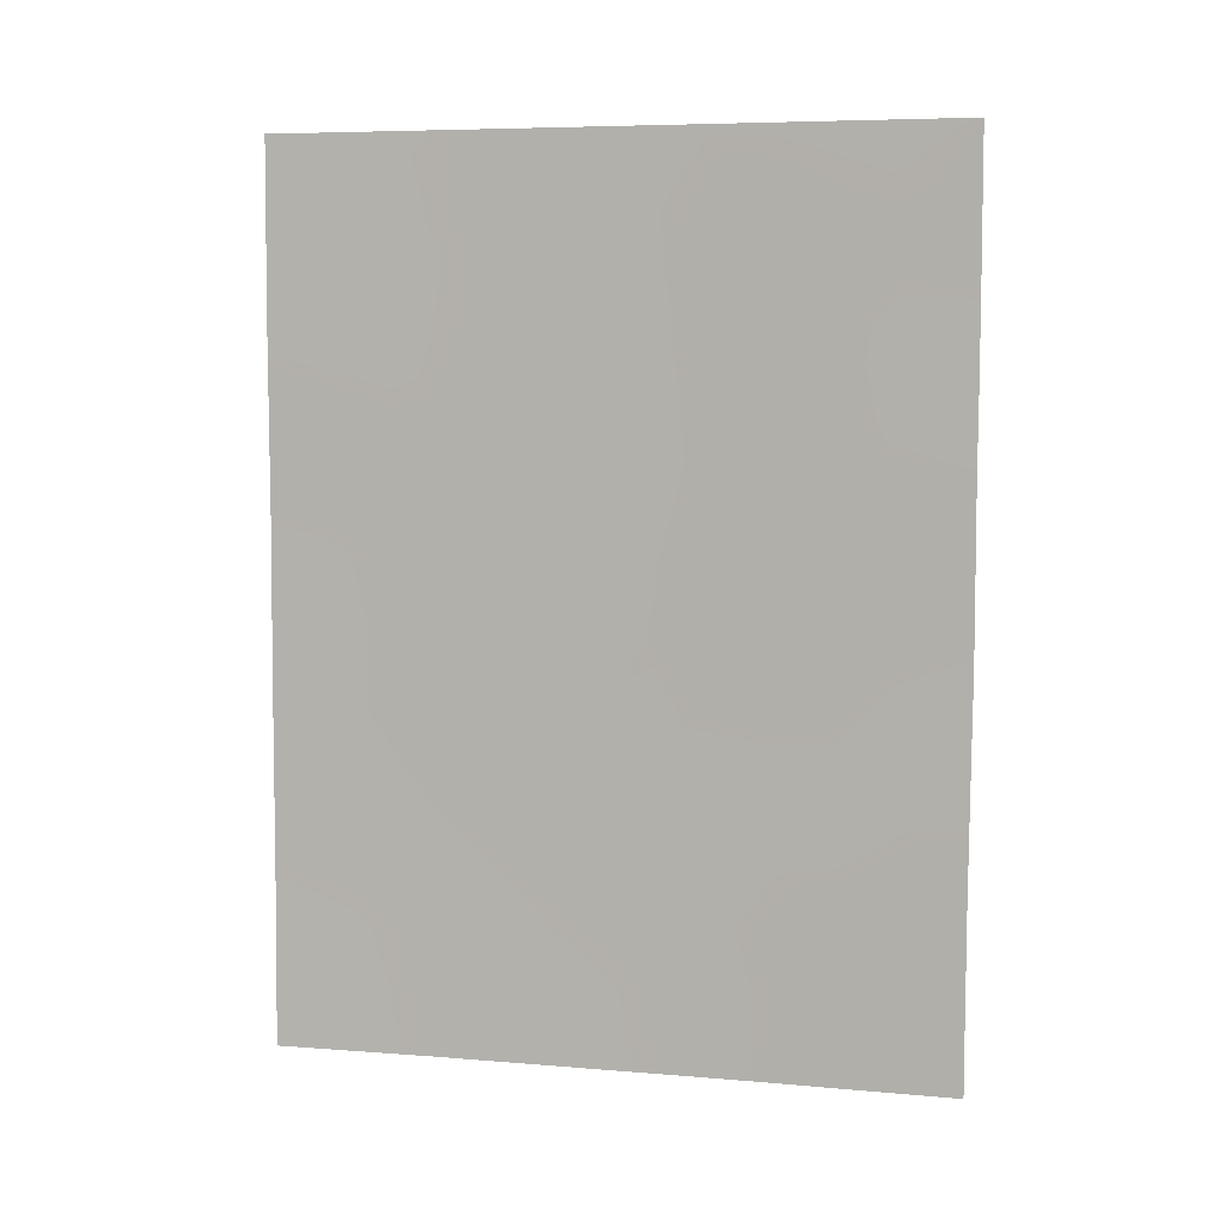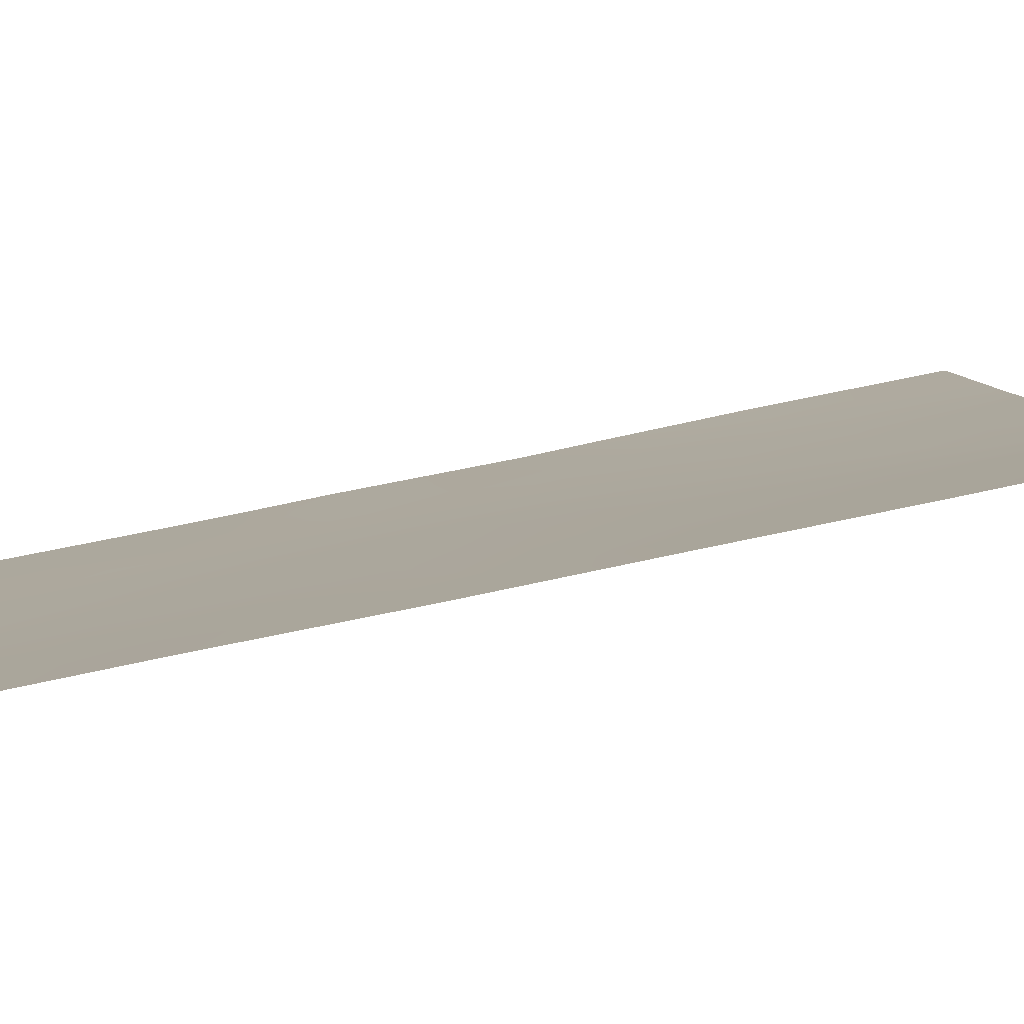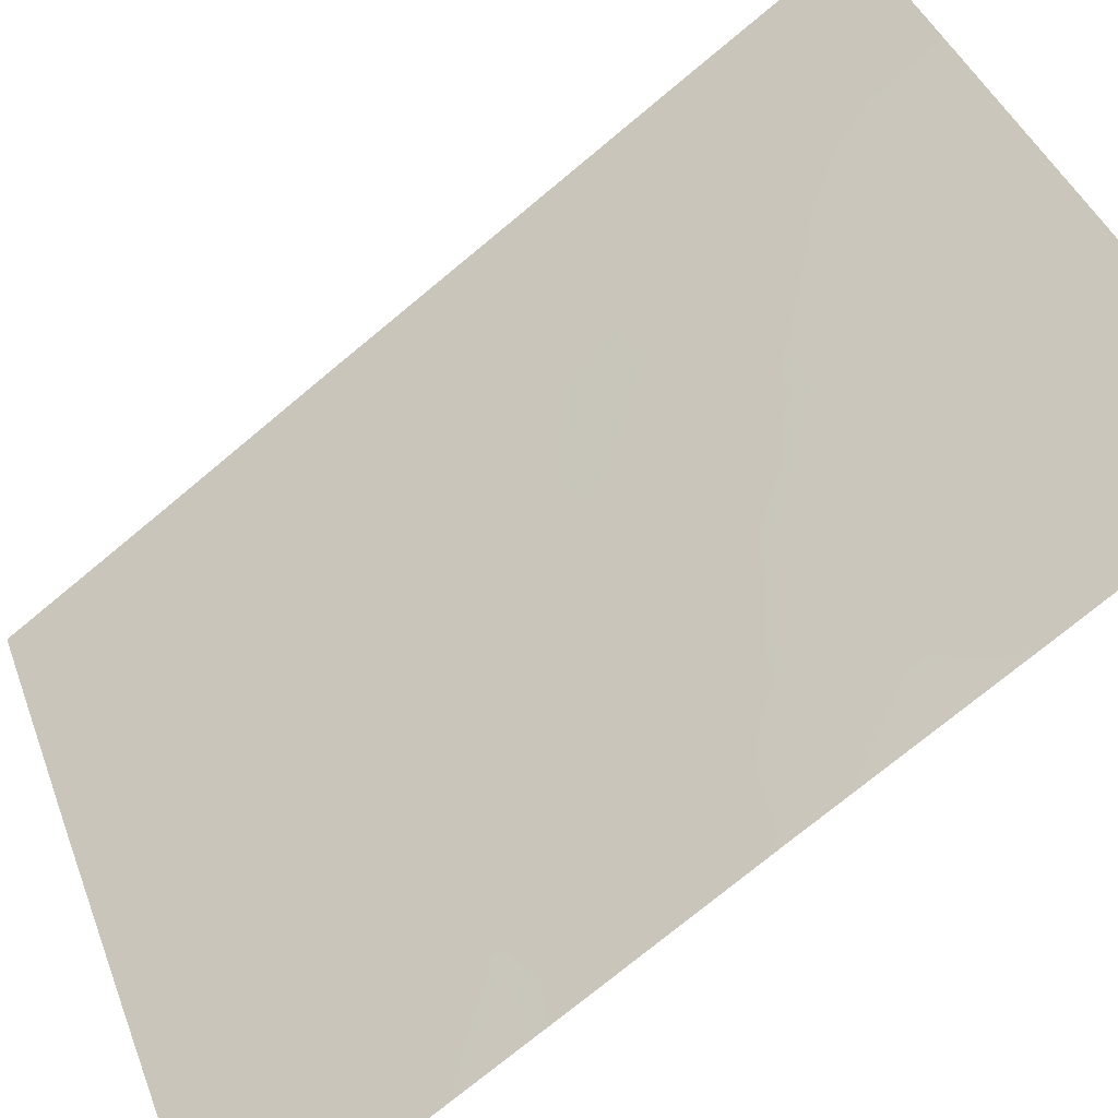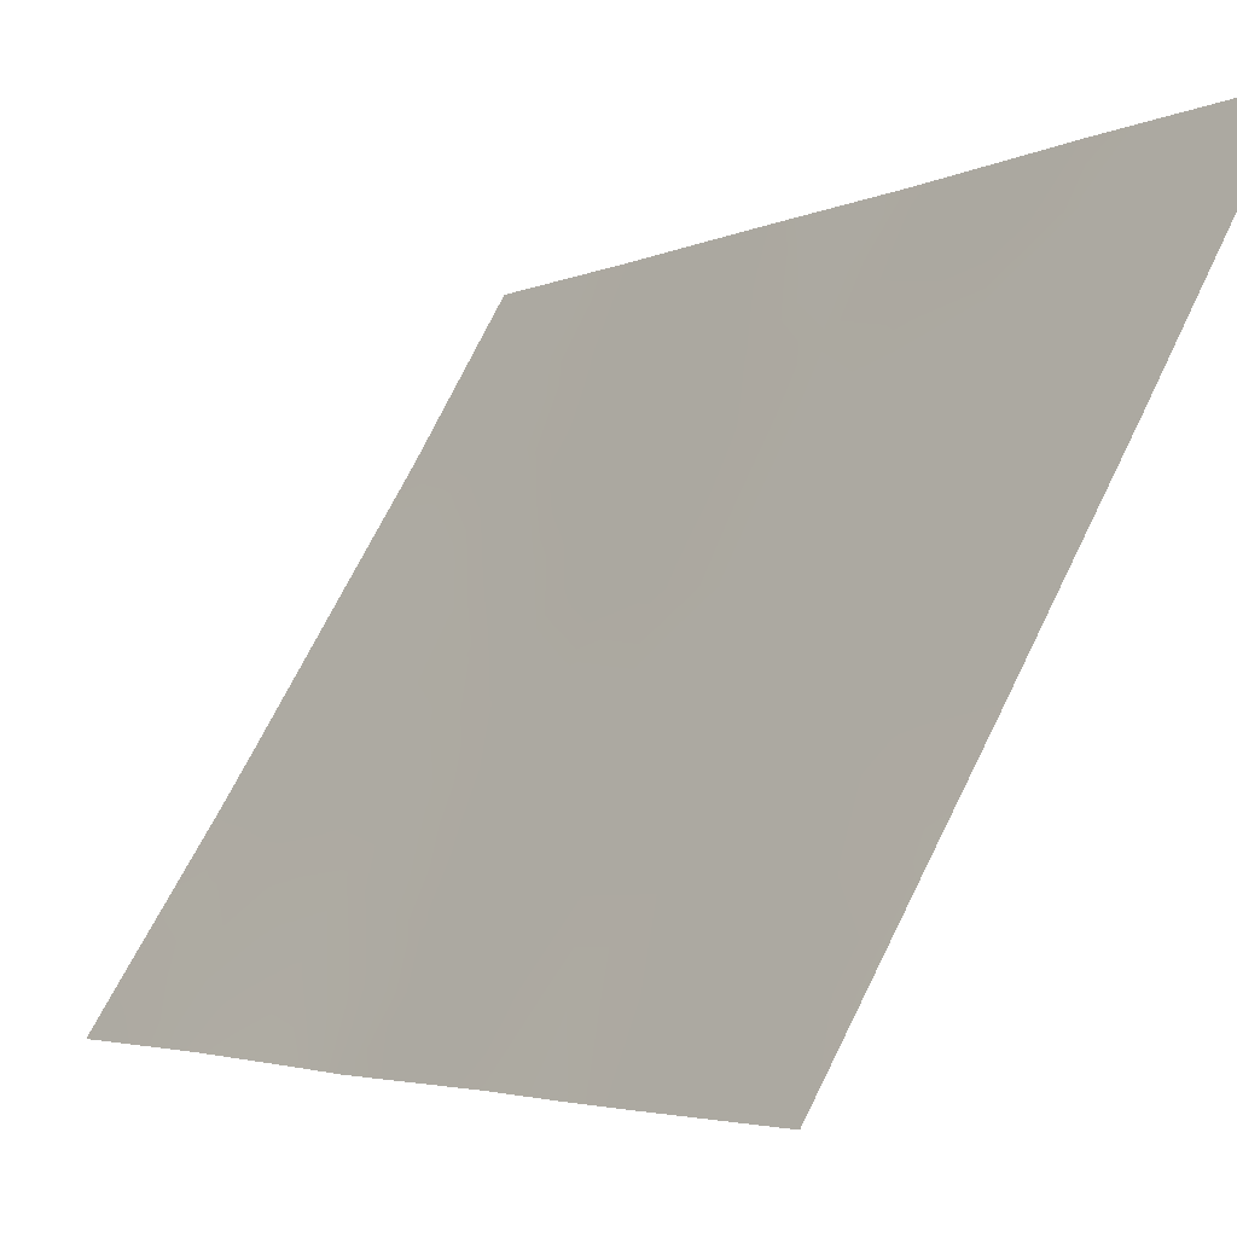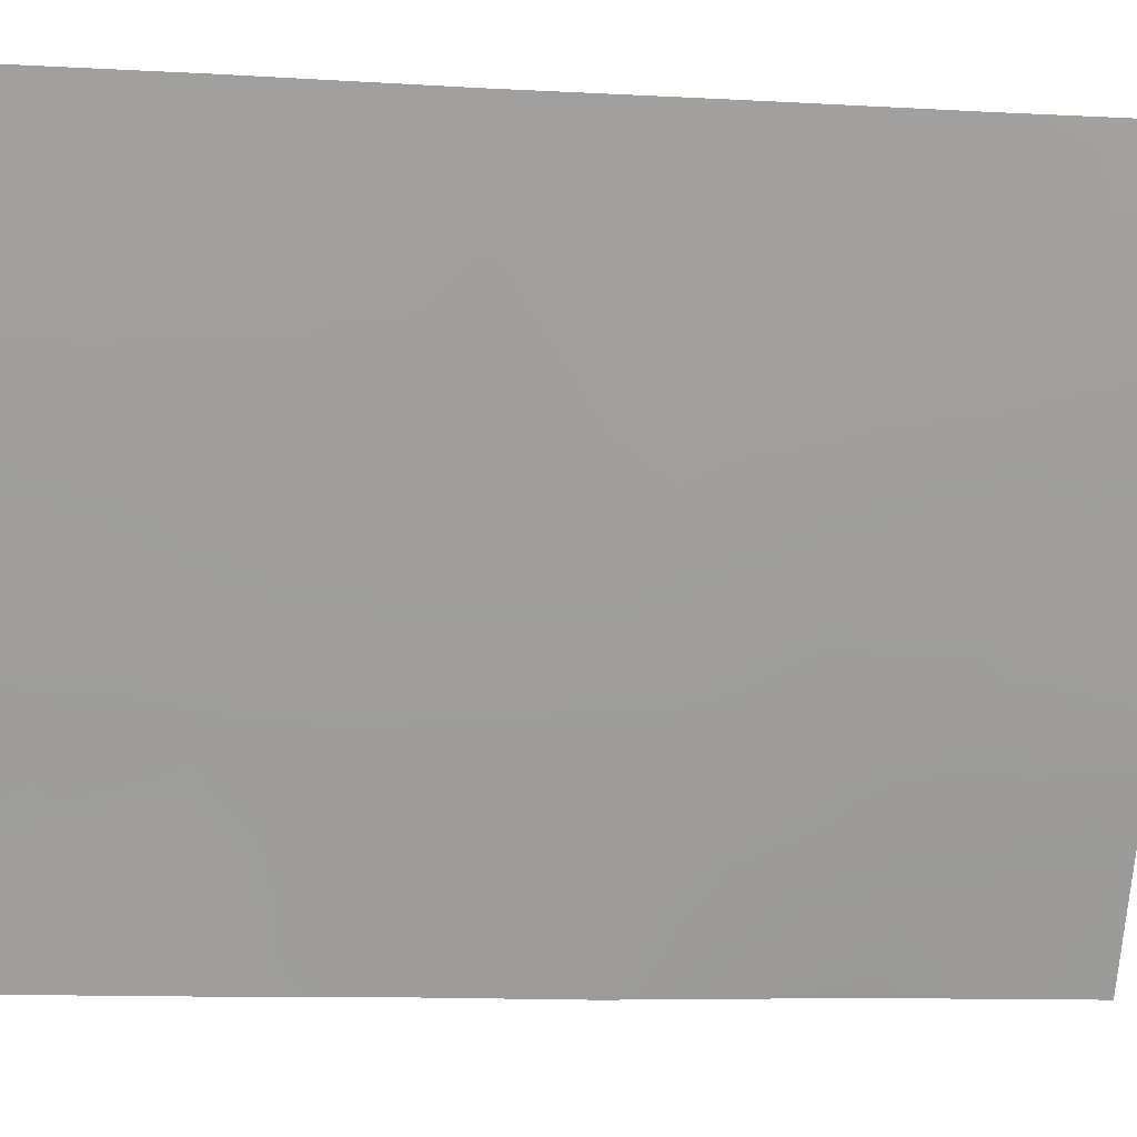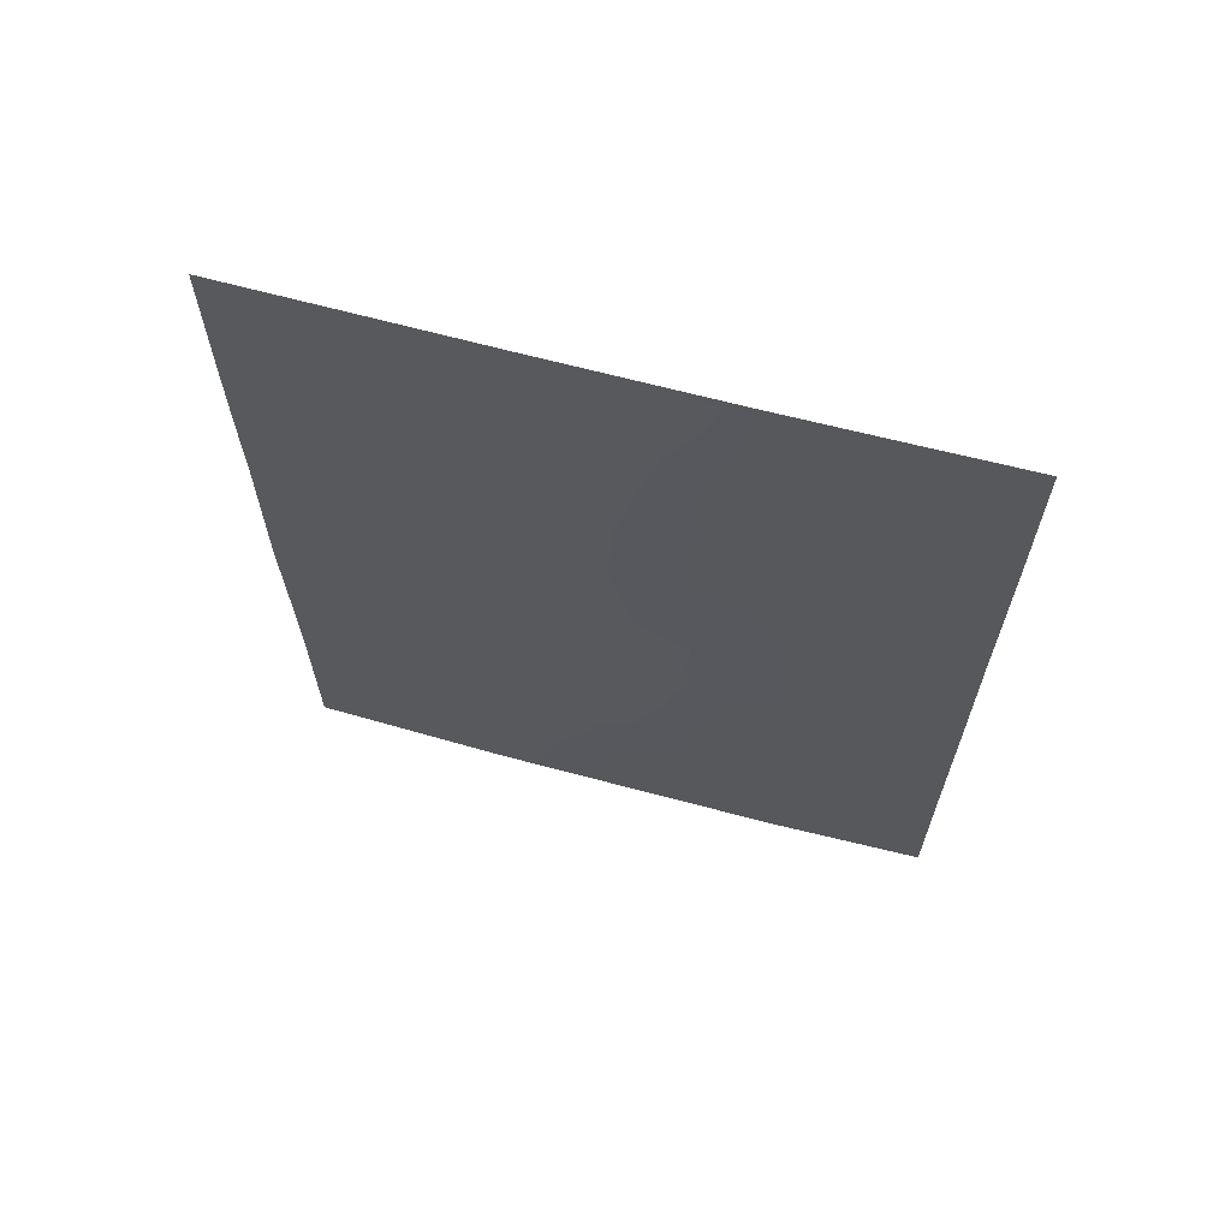
<metadata>
{"format":"obj","ext":"obj","renderer":"f3d","projection":"perspective","resolution":1024,"background":"white","views":[{"elev":6.6,"azim":-107.3,"up":"+Z"},{"elev":66.5,"azim":77.8,"up":"+Y"},{"elev":-74.4,"azim":129.8,"up":"+Y"},{"elev":-4.0,"azim":-32.4,"up":"+Y"},{"elev":-11.8,"azim":82.0,"up":"+Y"},{"elev":65.6,"azim":73.8,"up":"+Z"}]}
</metadata>
<code>
v -86 50.51 -46.34
v -85.76 50.93 -45.34
v -88.39 46.64 -45.22
v -87.83 47.53 -43.65
v -84.08 53.78 -40.45
v -84.08 53.78 -45.23
v -85.66 51.08 -38
v -84.07 53.77 -42.87
v -86.78 49.24 -42.25
v -87.01 48.87 -38
v -87.77 47.64 -39.1
v -85.82 50.88 -50
v -87.41 48.27 -50
v -88.52 46.51 -50
v -88.83 46.01 -49.77
v -88.03 47.25 -47.52
v -87.34 48.35 -49.07
v -88.8 45.96 -40.06
v -84.08 53.79 -47.61
v -87.04 48.85 -50
v -88.8 45.96 -44.66
v -88.8 45.96 -41.14
v -84.07 53.76 -38
v -88.8 45.96 -38
v -88.83 46.01 -47.47
v -88.81 45.97 -42.27
v -85.19 51.91 -50
v -84.09 53.81 -50
v -88.81 45.98 -45.6
v -88.83 46.01 -50
v -86.67 49.41 -44.52
v -84.89 52.39 -39.74
v -84.91 52.36 -41.92
v -85.79 50.9 -43.2
v -87.37 48.28 -45.94
v -86.96 48.95 -46.75
v -84.96 52.27 -46.45
v -84.76 52.6 -38
v -87.67 47.8 -38
v -87.83 47.55 -41.22
v -86.91 49.04 -39.76
v -85.55 51.28 -47.97
v -85.78 50.89 -39.06
v -85.81 50.86 -41.09
v -86.53 49.67 -48.12
v -84.89 52.39 -44.2
v -88.04 47.2 -44.66
v -88.37 46.67 -44.1
v -84.51 53.05 -45.86
v -84.49 53.08 -44.72
v -84.91 52.36 -45.31
v -87.22 48.54 -38.83
v -87.96 47.39 -50
v -87.91 47.47 -49.34
v -85.35 51.63 -42.59
v -85.33 51.67 -43.68
v -84.9 52.37 -43.06
v -87.61 47.9 -44.78
v -87.14 48.65 -45.01
v -87.24 48.5 -44.01
v -84.08 53.78 -44.05
v -84.48 53.08 -43.56
v -87.1 48.74 -47.94
v -87.48 48.12 -47.2
v -87.73 47.73 -48.33
v -84.08 53.79 -46.42
v -84.48 53.1 -46.83
v -84.74 52.66 -47.5
v -84.58 52.94 -48.4
v -86.27 50.09 -42.73
v -86.75 49.29 -43.34
v -86.24 50.14 -43.77
v -84.85 52.45 -38.79
v -85.27 51.74 -38.55
v -85.32 51.66 -39.44
v -86.34 49.98 -38
v -86.18 50.24 -38.65
v -84.07 53.77 -41.66
v -84.49 53.07 -41.2
v -84.49 53.07 -42.38
v -88.83 46.01 -48.62
v -88.27 46.83 -38.62
v -88.8 45.96 -39.03
v -88.3 46.78 -39.6
v -84.09 53.8 -48.81
v -84.47 53.15 -49.26
v -88.33 46.76 -46.45
v -88.51 46.5 -47.6
v -88.82 45.99 -46.53
v -88.33 46.73 -42.94
v -87.83 47.54 -42.36
v -88.31 46.75 -40.66
v -87.81 47.57 -40.15
v -86.24 50.13 -47.26
v -85.98 50.57 -48.09
v -85.76 50.92 -47.22
v -84.48 53.09 -40.06
v -84.9 52.37 -40.81
v -87.3 48.4 -42.88
v -85.54 51.31 -48.94
v -85.76 50.95 -44.22
v -85.31 51.69 -44.74
v -85.28 51.73 -47.3
v -85.12 52.01 -48.22
v -86.32 50 -45.46
v -86.81 49.19 -45.67
v -86.49 49.72 -46.46
v -87.92 47.39 -45.62
v -86.28 50.06 -39.56
v -86.3 50.04 -40.61
v -85.81 50.85 -40.06
v -86.29 50.06 -41.67
v -86.8 49.21 -41.16
v -84.41 53.18 -38
v -84.46 53.11 -38.96
v -86.16 50.27 -44.65
v -85.51 51.35 -46.4
v -85.29 51.72 -45.68
v -85.21 51.84 -38
v -87.32 48.37 -40.66
v -87.35 48.32 -39.72
v -88.23 46.88 -38
v -86.79 49.26 -49.01
v -86.67 49.43 -47.33
v -87.79 47.61 -46.58
v -84.93 52.34 -49.15
v -84.64 52.86 -50
v -86.68 49.42 -38.82
v -88.8 45.97 -43.47
v -86.43 49.87 -50
v -86.18 50.26 -49.03
v -87.31 48.38 -41.74
v -84.07 53.77 -39.22
v -85.35 51.63 -41.5
v -85.34 51.63 -40.44
v -85.8 50.87 -42.15
v -88.46 46.59 -49.17
v -88.33 46.74 -41.78
v -88.37 46.73 -48.5
f 3 47 48
f 49 50 51
f 10 39 52
f 137 53 54
f 55 56 57
f 58 59 60
f 61 62 50
f 63 64 65
f 66 49 67
f 13 20 17
f 70 71 72
f 73 74 75
f 76 10 128
f 78 79 80
f 82 83 84
f 85 69 86
f 89 88 87
f 30 14 15
f 84 92 93
f 94 95 96
f 21 29 3
f 97 98 79
f 60 71 99
f 80 57 62
f 56 101 102
f 103 104 68
f 105 106 107
f 47 108 58
f 109 110 111
f 112 110 113
f 114 73 115
f 105 2 116
f 2 117 118
f 38 119 74
f 93 120 121
f 122 24 82
f 63 123 45
f 125 108 87
f 125 64 35
f 22 138 92
f 126 127 86
f 90 129 48
f 130 131 123
f 95 131 100
f 91 99 132
f 132 113 120
f 104 100 126
f 115 97 133
f 134 98 135
f 111 135 75
f 134 136 55
f 112 70 136
f 94 107 124
f 101 72 116
f 51 102 118
f 88 81 139
f 139 54 65
f 96 103 117
f 106 59 35
f 21 3 48
f 48 47 4
f 37 49 51
f 49 6 50
f 51 50 46
f 53 13 54
f 17 54 13
f 33 55 57
f 55 34 56
f 57 56 46
f 4 58 60
f 58 35 59
f 60 59 31
f 6 61 50
f 61 8 62
f 50 62 46
f 17 63 65
f 63 36 64
f 65 64 16
f 19 66 67
f 66 6 49
f 67 49 37
f 37 68 67
f 34 70 72
f 70 9 71
f 72 71 31
f 32 73 75
f 73 38 74
f 75 74 43
f 8 78 80
f 78 5 79
f 80 79 33
f 15 137 81
f 137 15 14
f 82 24 83
f 84 83 18
f 28 85 86
f 85 19 69
f 88 89 25
f 87 88 16
f 87 29 89
f 29 87 3
f 138 22 26
f 40 138 91
f 91 90 4
f 84 18 92
f 93 92 40
f 1 94 96
f 94 45 95
f 96 95 42
f 5 97 79
f 97 32 98
f 79 98 33
f 4 60 99
f 60 31 71
f 99 71 9
f 27 100 12
f 8 80 62
f 80 33 57
f 62 57 46
f 46 56 102
f 56 34 101
f 102 101 2
f 37 103 68
f 103 42 104
f 68 104 69
f 1 105 107
f 105 31 106
f 107 106 36
f 4 47 58
f 47 3 108
f 58 108 35
f 109 41 110
f 111 110 44
f 9 112 113
f 112 44 110
f 113 110 41
f 23 114 115
f 114 38 73
f 115 73 32
f 31 105 116
f 105 1 2
f 2 1 117
f 118 117 37
f 119 7 74
f 43 74 7
f 11 93 121
f 93 40 120
f 121 120 41
f 39 82 11
f 82 39 122
f 36 63 124
f 63 17 123
f 16 125 87
f 125 35 108
f 87 108 3
f 125 16 64
f 35 64 36
f 18 22 92
f 92 138 40
f 69 126 86
f 126 27 127
f 86 127 28
f 52 11 121
f 4 90 48
f 90 26 129
f 48 129 21
f 20 130 123
f 130 12 131
f 123 131 45
f 42 95 100
f 95 45 131
f 100 131 12
f 40 91 132
f 91 4 99
f 132 99 9
f 40 132 120
f 132 9 113
f 120 113 41
f 69 104 126
f 104 42 100
f 126 100 27
f 23 115 133
f 115 32 97
f 133 97 5
f 44 134 135
f 134 33 98
f 135 98 32
f 111 44 135
f 75 135 32
f 41 109 128
f 109 43 77
f 33 134 55
f 134 44 136
f 55 136 34
f 44 112 136
f 112 9 70
f 136 70 34
f 45 94 124
f 94 1 107
f 124 107 36
f 2 101 116
f 101 34 72
f 116 72 31
f 37 51 118
f 51 46 102
f 118 102 2
f 88 25 81
f 16 139 65
f 65 54 17
f 1 96 117
f 96 42 103
f 117 103 37
f 36 106 35
f 106 31 59
f 138 90 91
f 138 26 90
f 68 69 19
f 76 128 77
f 67 68 19
f 77 43 7
f 43 109 111
f 123 17 20
f 43 111 75
f 77 7 76
f 63 45 124
f 137 14 53
f 128 109 77
f 128 10 52
f 16 88 139
f 139 137 54
f 52 121 41
f 52 39 11
f 137 139 81
f 11 82 84
f 11 84 93
f 41 128 52

</code>
